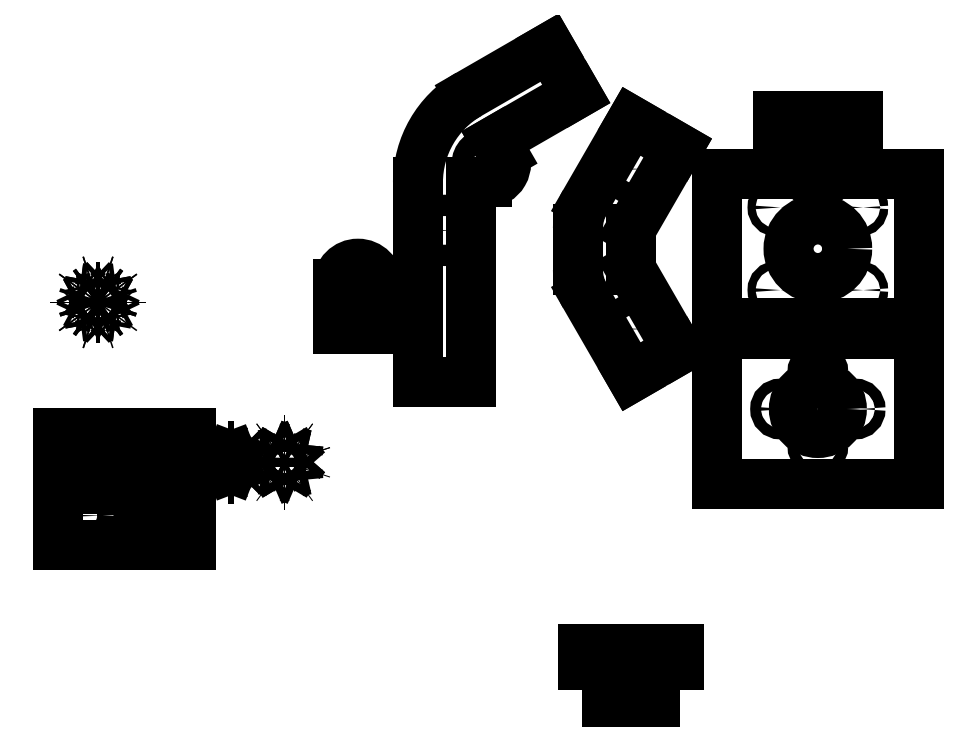
<metadata>
{"format":"dxf","ext":"dxf","renderer":"ezdxf+matplotlib","layout":"modelspace","background":"white","min_lineweight":24,"dpi":150}
</metadata>
<code>
0
SECTION
2
ENTITIES
0
INSERT
8
0
2
10gear-0
10
-120
20
130
30
0
41
1
42
1
43
0
50
0
70
1
71
1
44
0
45
0
0
INSERT
8
0
2
part01-0
10
-30
20
120
30
0
41
1
42
1
43
0
50
0
70
1
71
1
44
0
45
0
0
INSERT
8
0
2
part02-0
10
0
20
100
30
0
41
1
42
1
43
0
50
0
70
1
71
1
44
0
45
0
0
INSERT
8
0
2
part03-0
10
60
20
150
30
0
41
1
42
1
43
0
50
0
70
1
71
1
44
0
45
0
0
INSERT
8
0
2
part04-0
10
150
20
150
30
0
41
1
42
1
43
0
50
0
70
1
71
1
44
0
45
0
0
INSERT
8
0
2
part05-0
10
150
20
90
30
0
41
1
42
1
43
0
50
0
70
1
71
1
44
0
45
0
0
INSERT
8
0
2
part06-0
10
150
20
200
30
0
41
1
42
1
43
0
50
0
70
1
71
1
44
0
45
0
0
INSERT
8
0
2
part07-0
10
-110
20
60
30
0
41
1
42
1
43
0
50
0
70
1
71
1
44
0
45
0
0
INSERT
8
0
2
part08-0
10
-70
20
70
30
0
41
1
42
1
43
0
50
0
70
1
71
1
44
0
45
0
0
INSERT
8
0
2
part09-0
10
-50
20
70
30
0
41
1
42
1
43
0
50
0
70
1
71
1
44
0
45
0
0
INSERT
8
0
2
part22-0
10
80
20
0
30
0
41
1
42
1
43
0
50
0
70
1
71
1
44
0
45
0
0
ENDSEC
0
EOF

</code>
